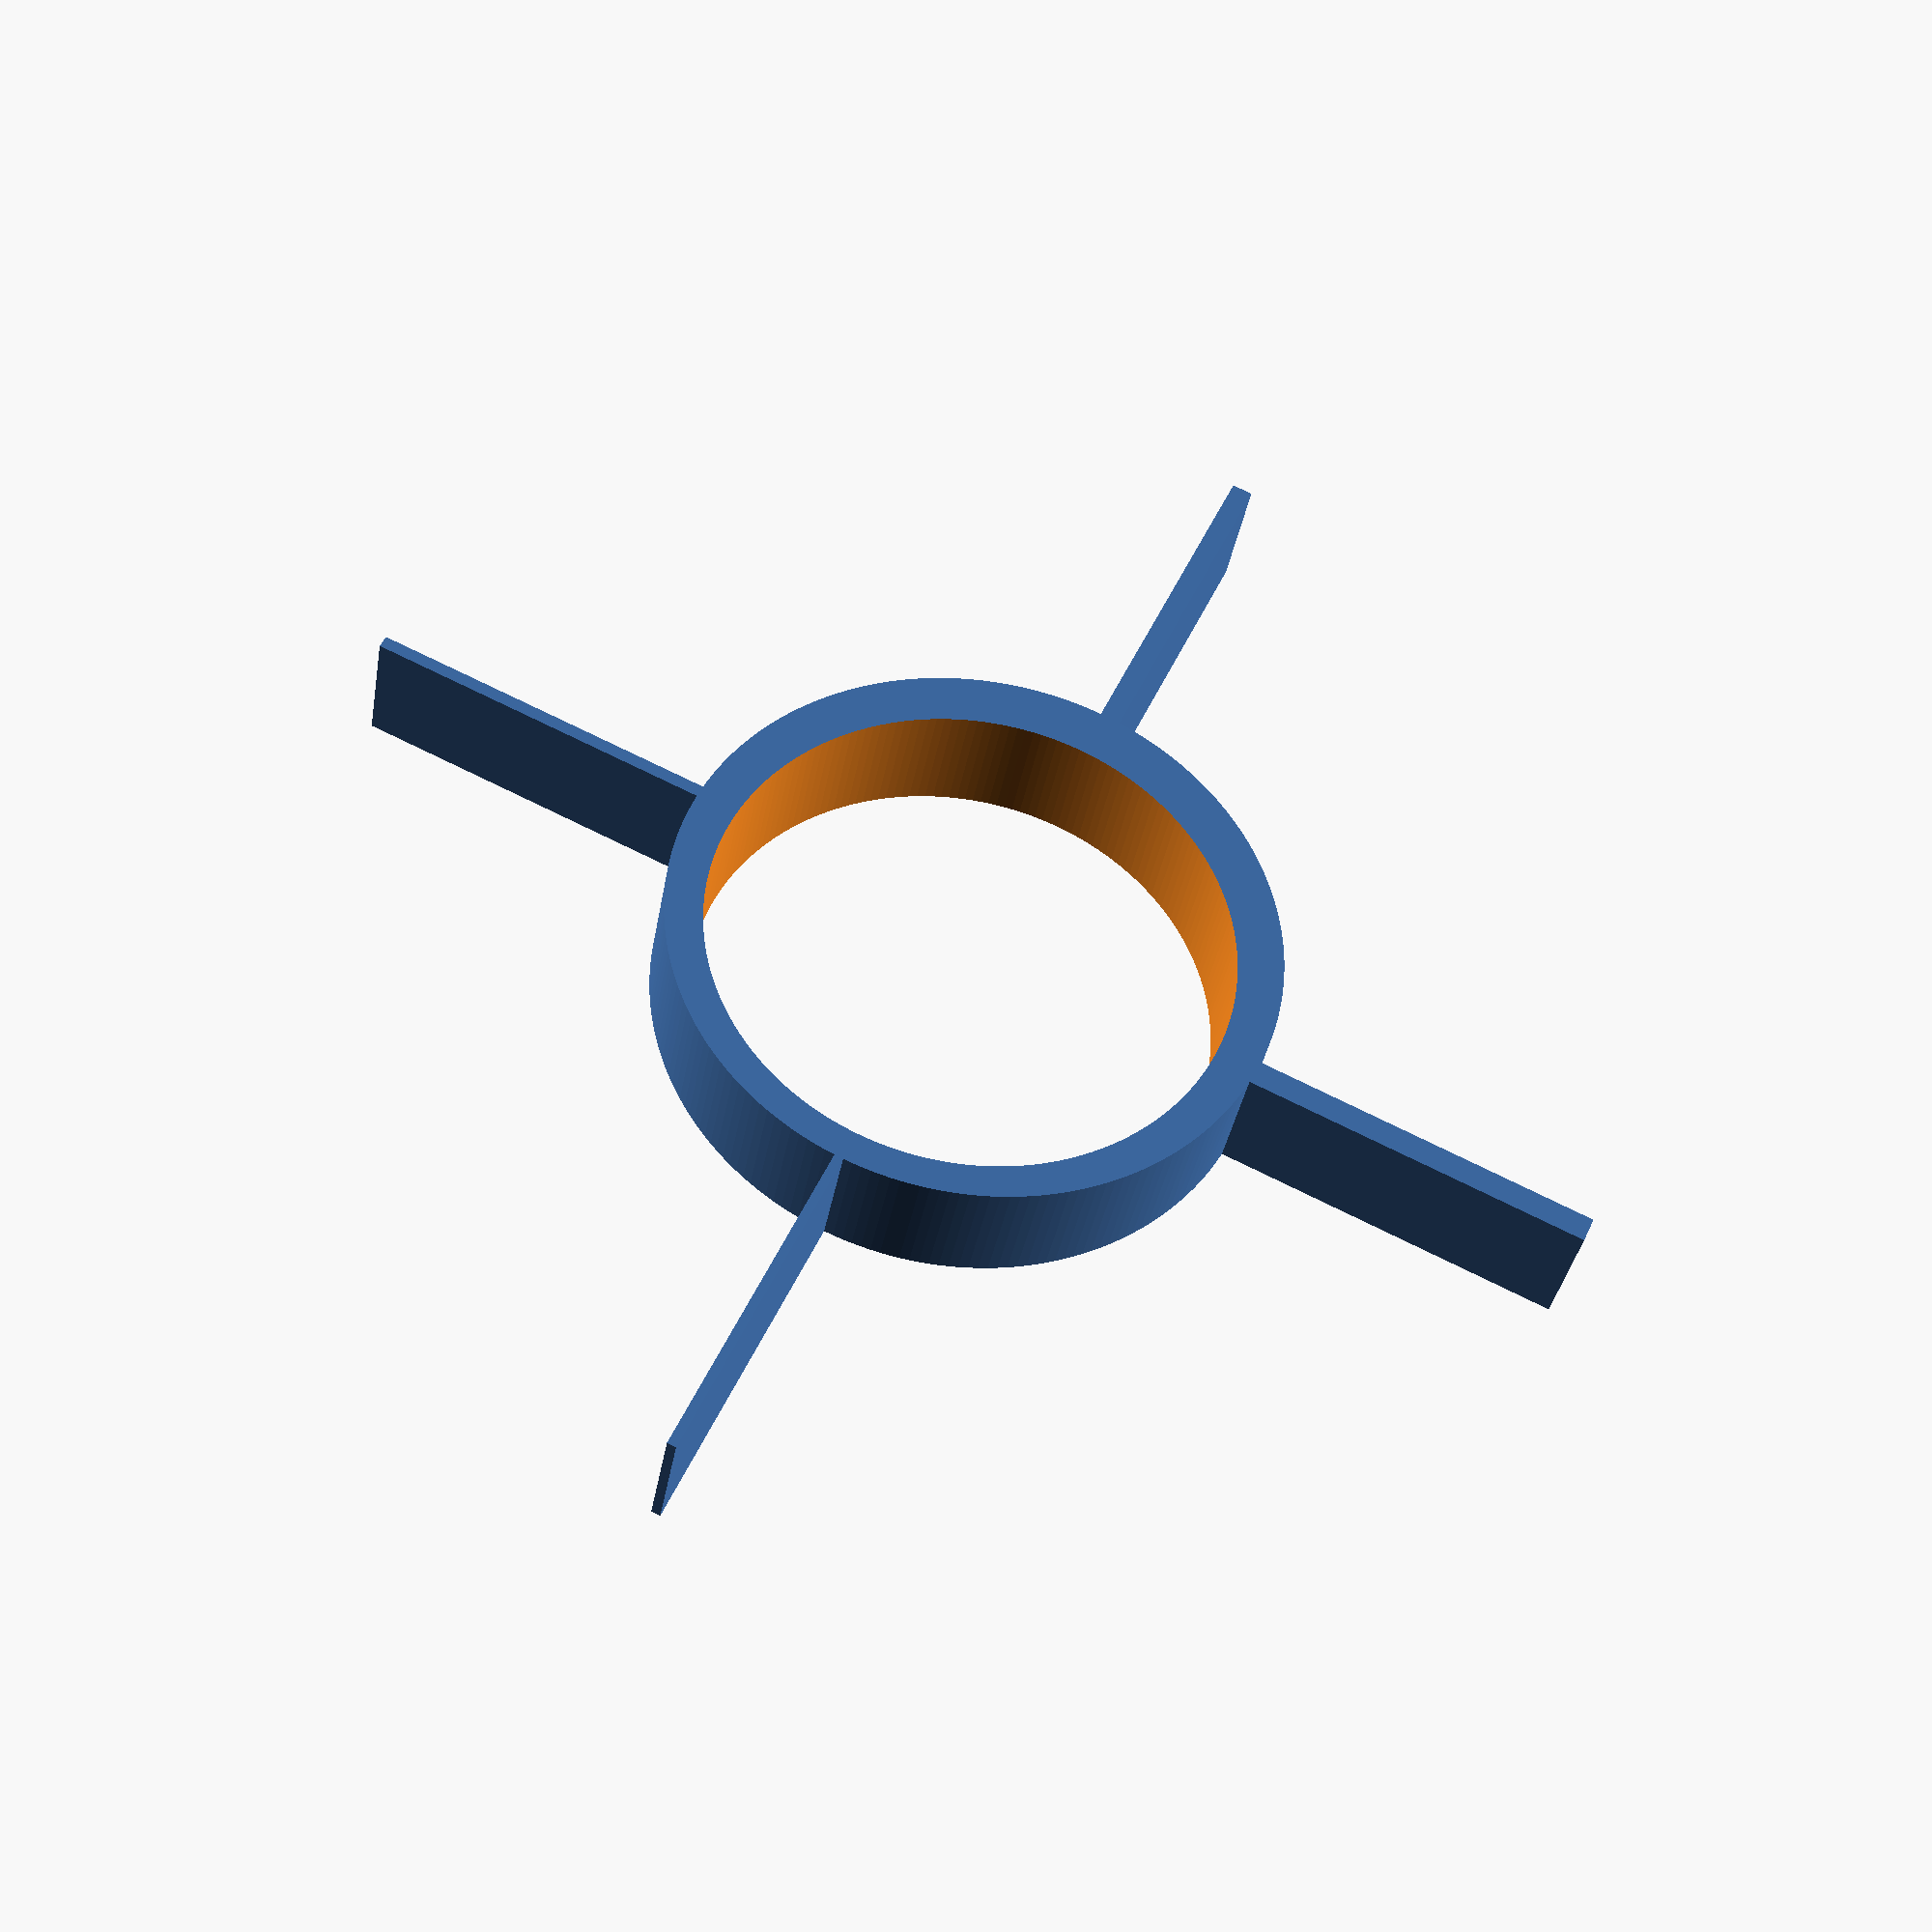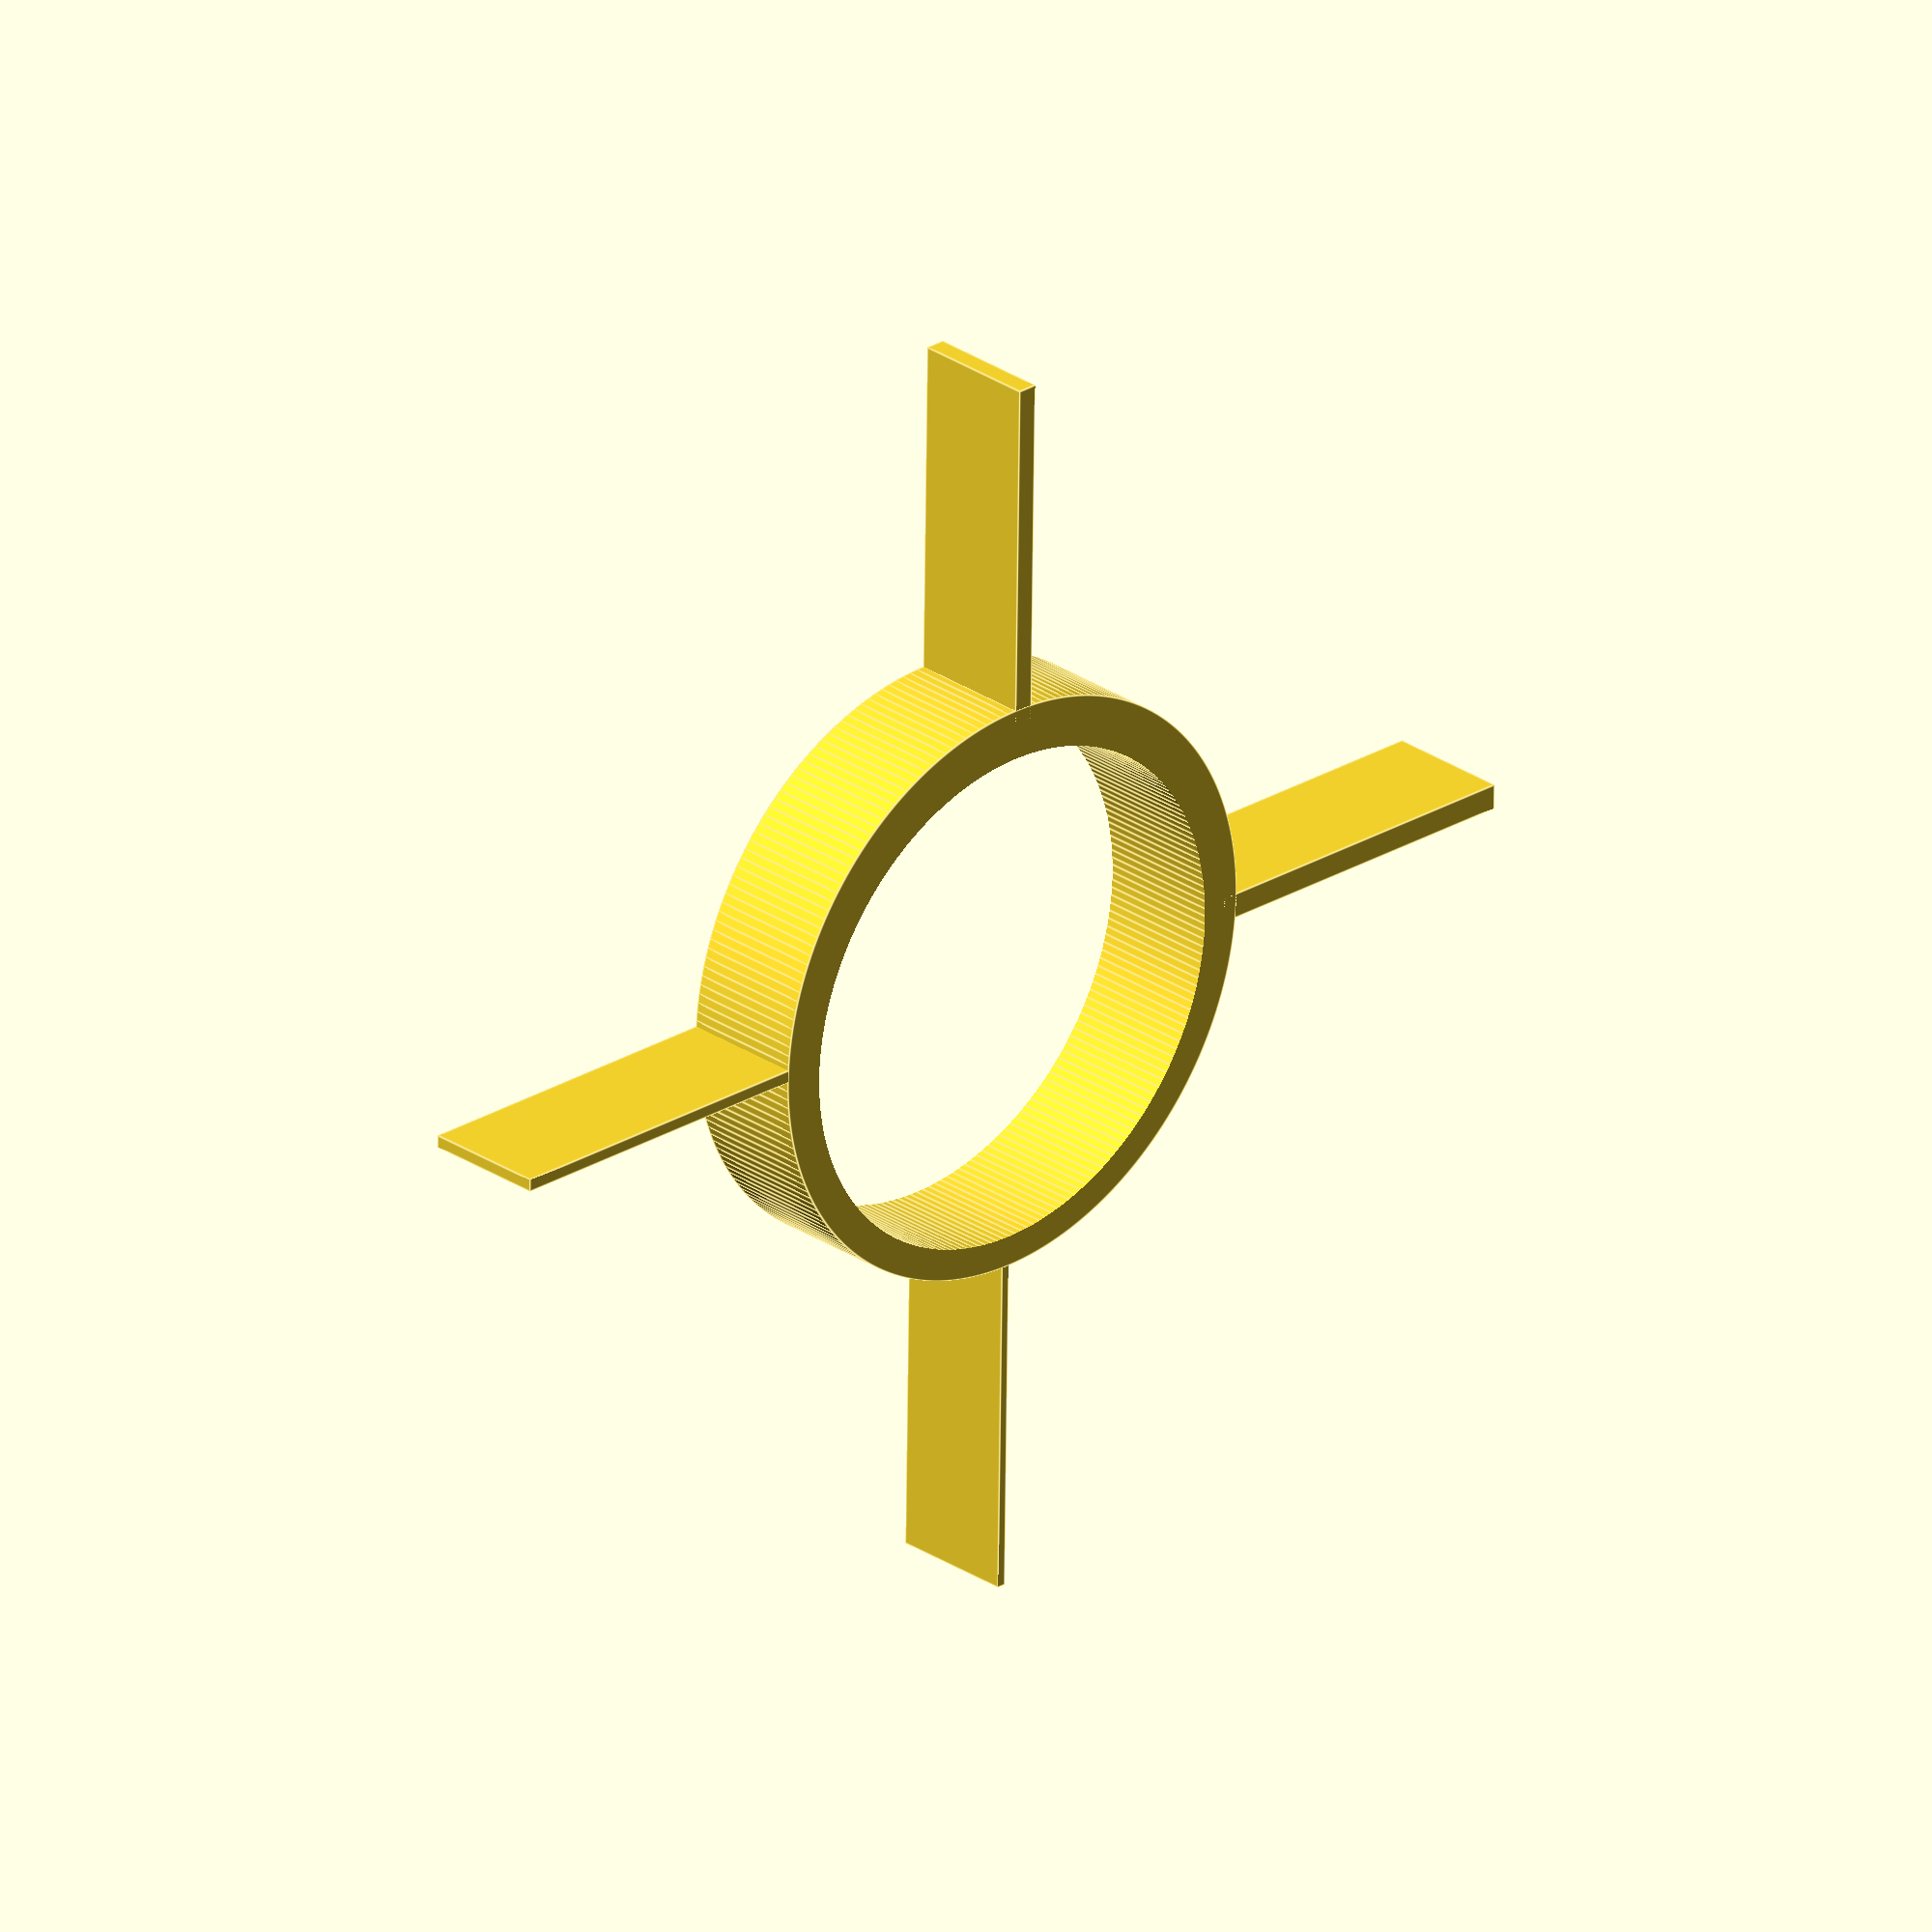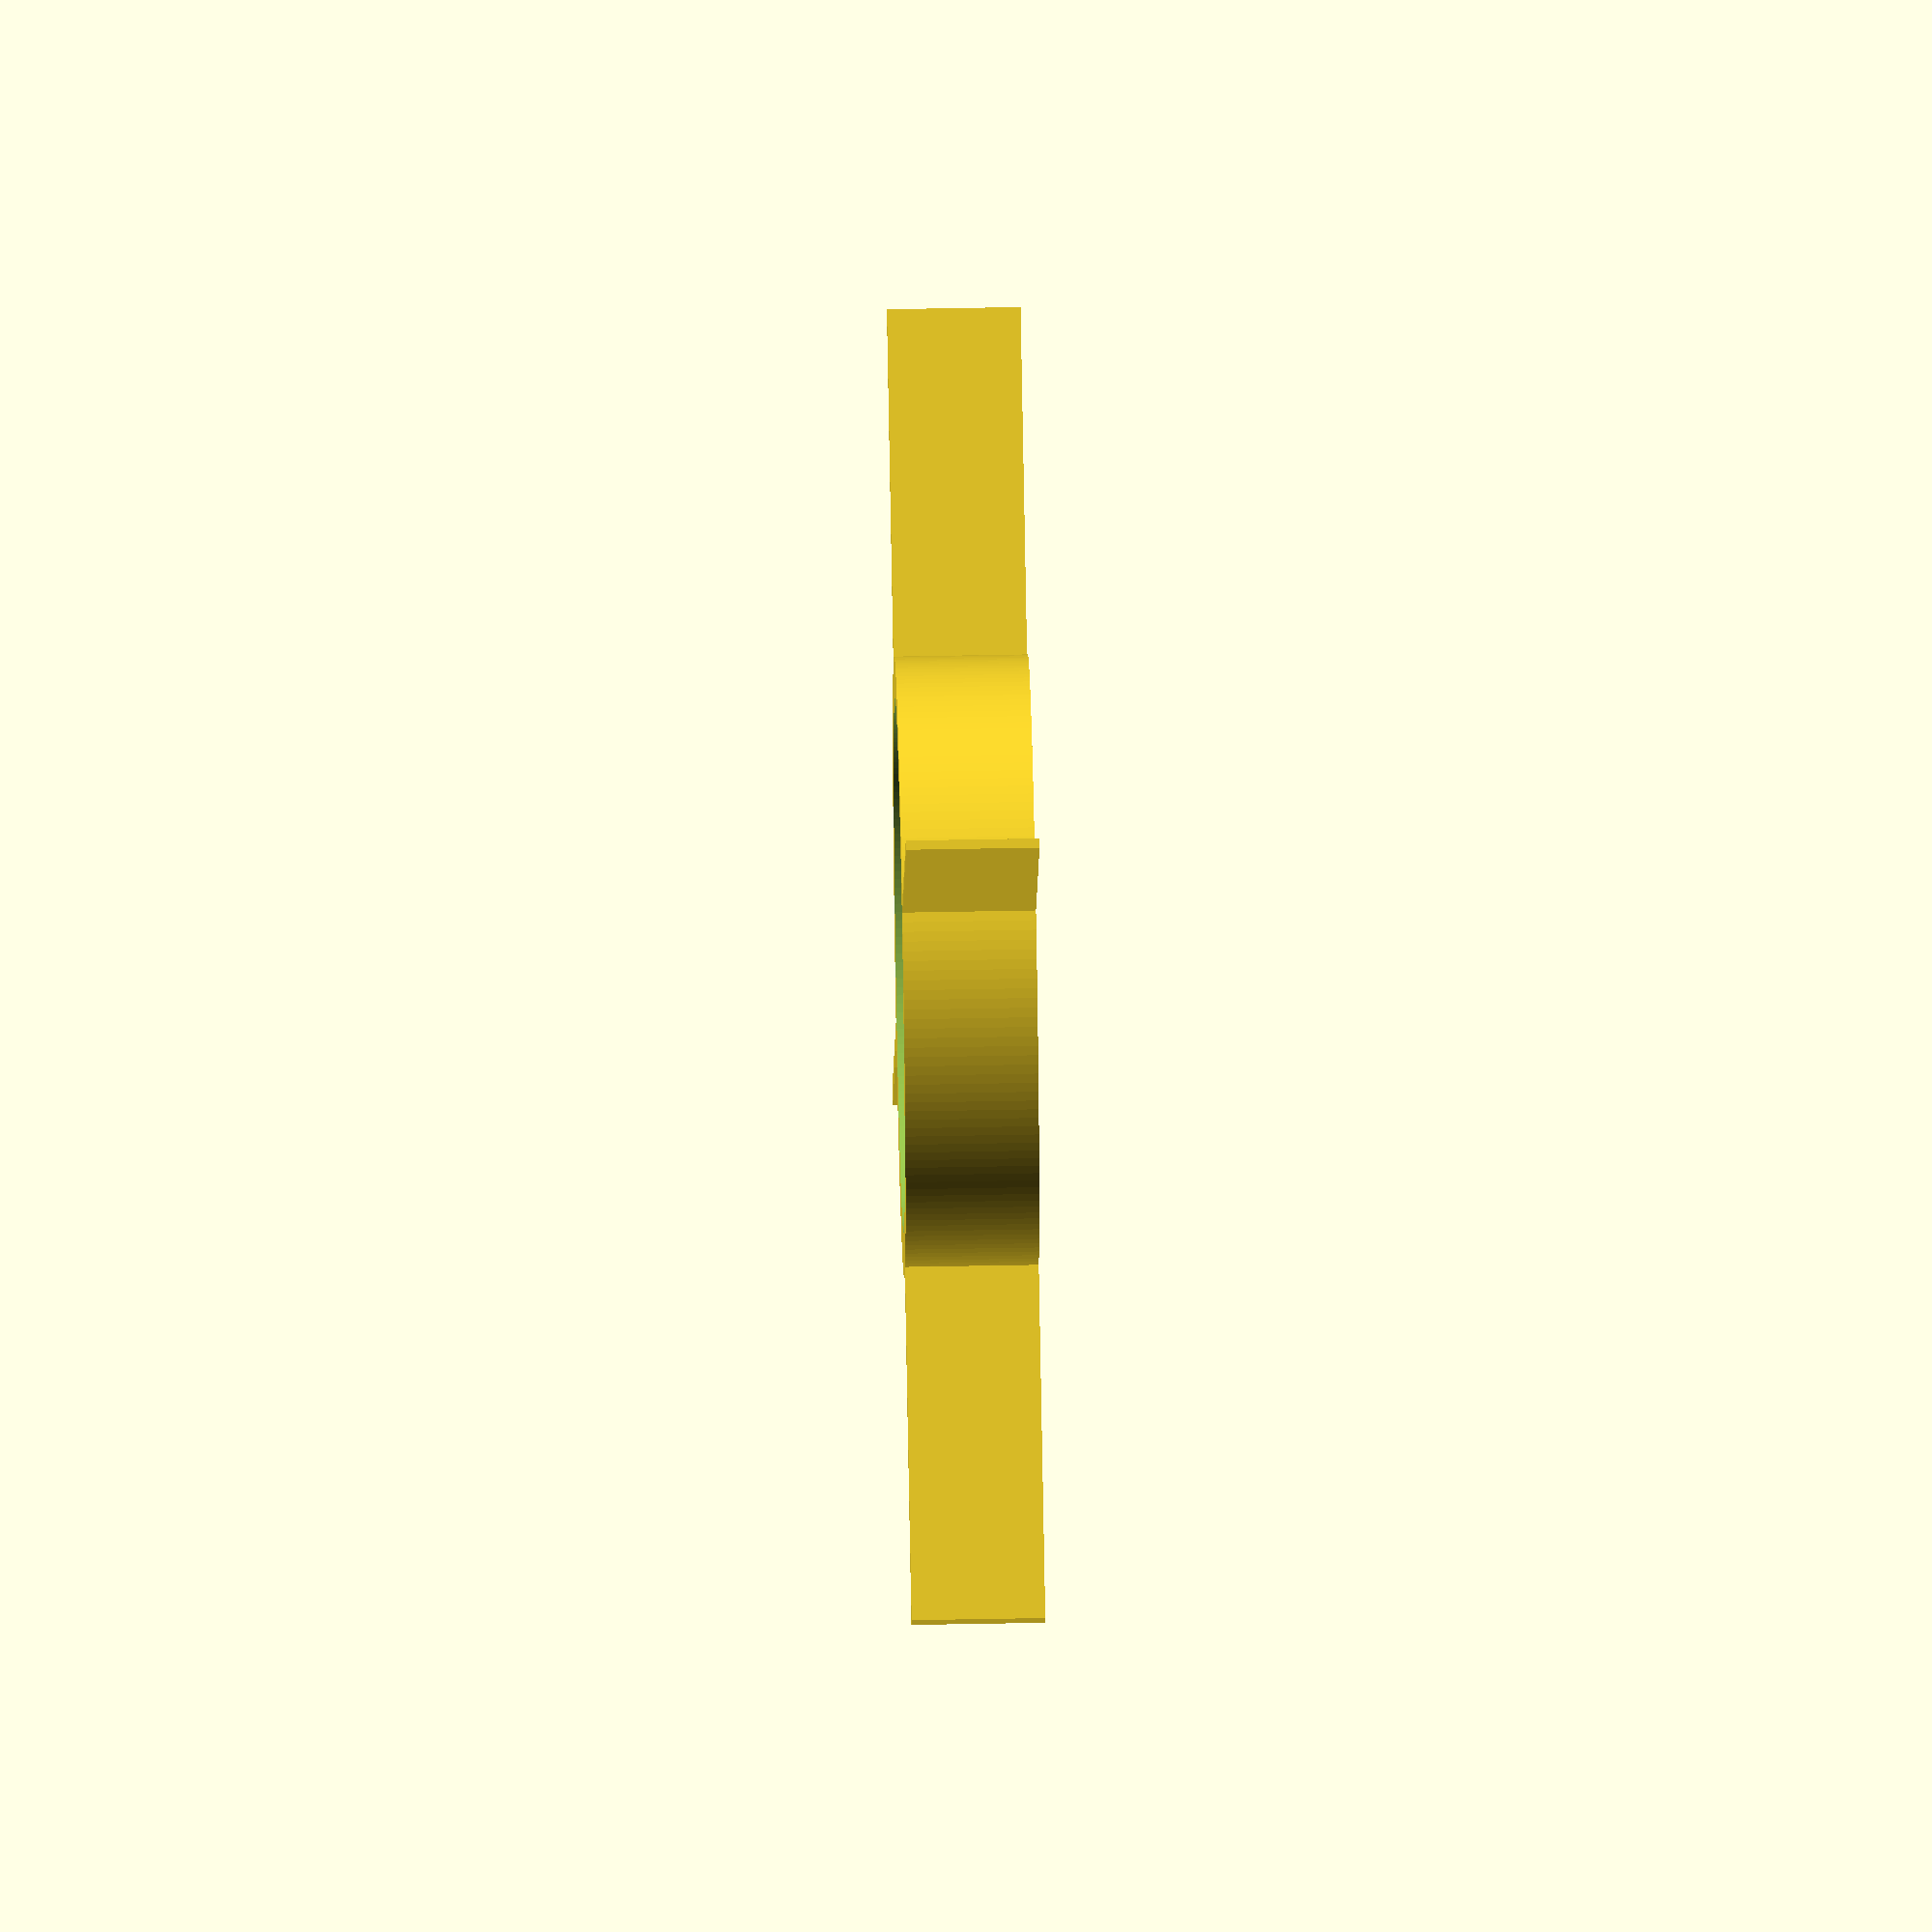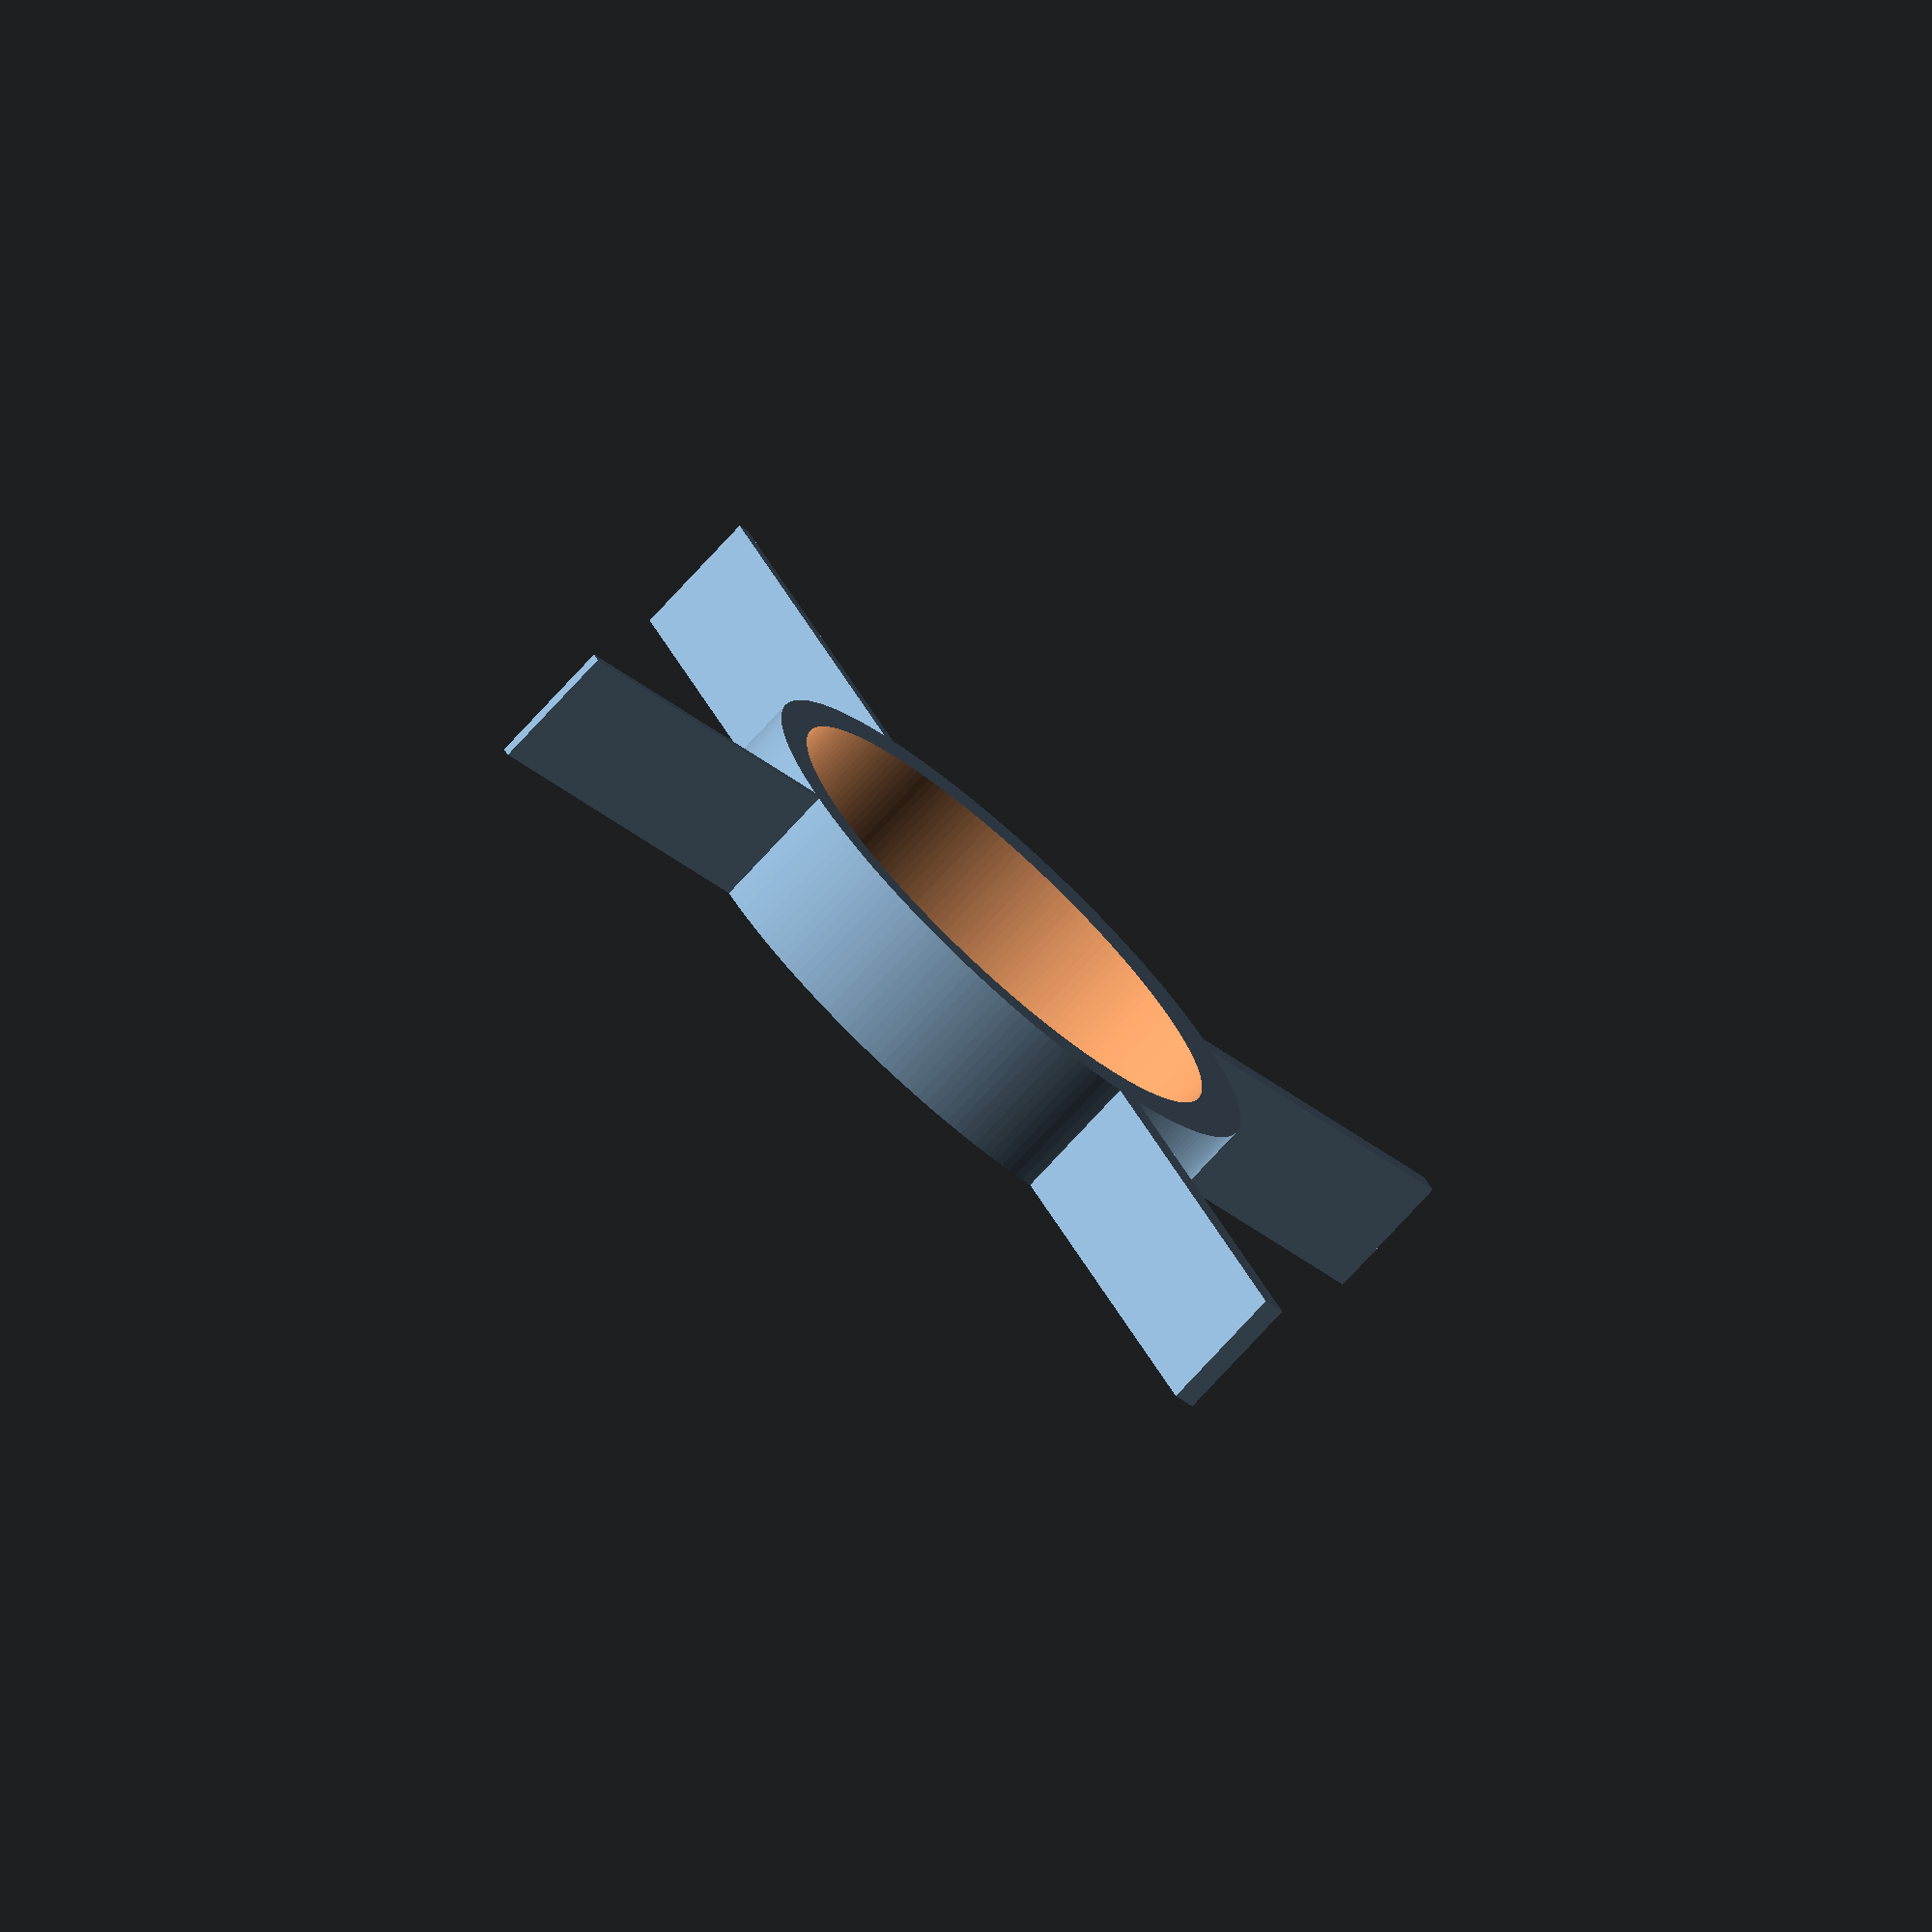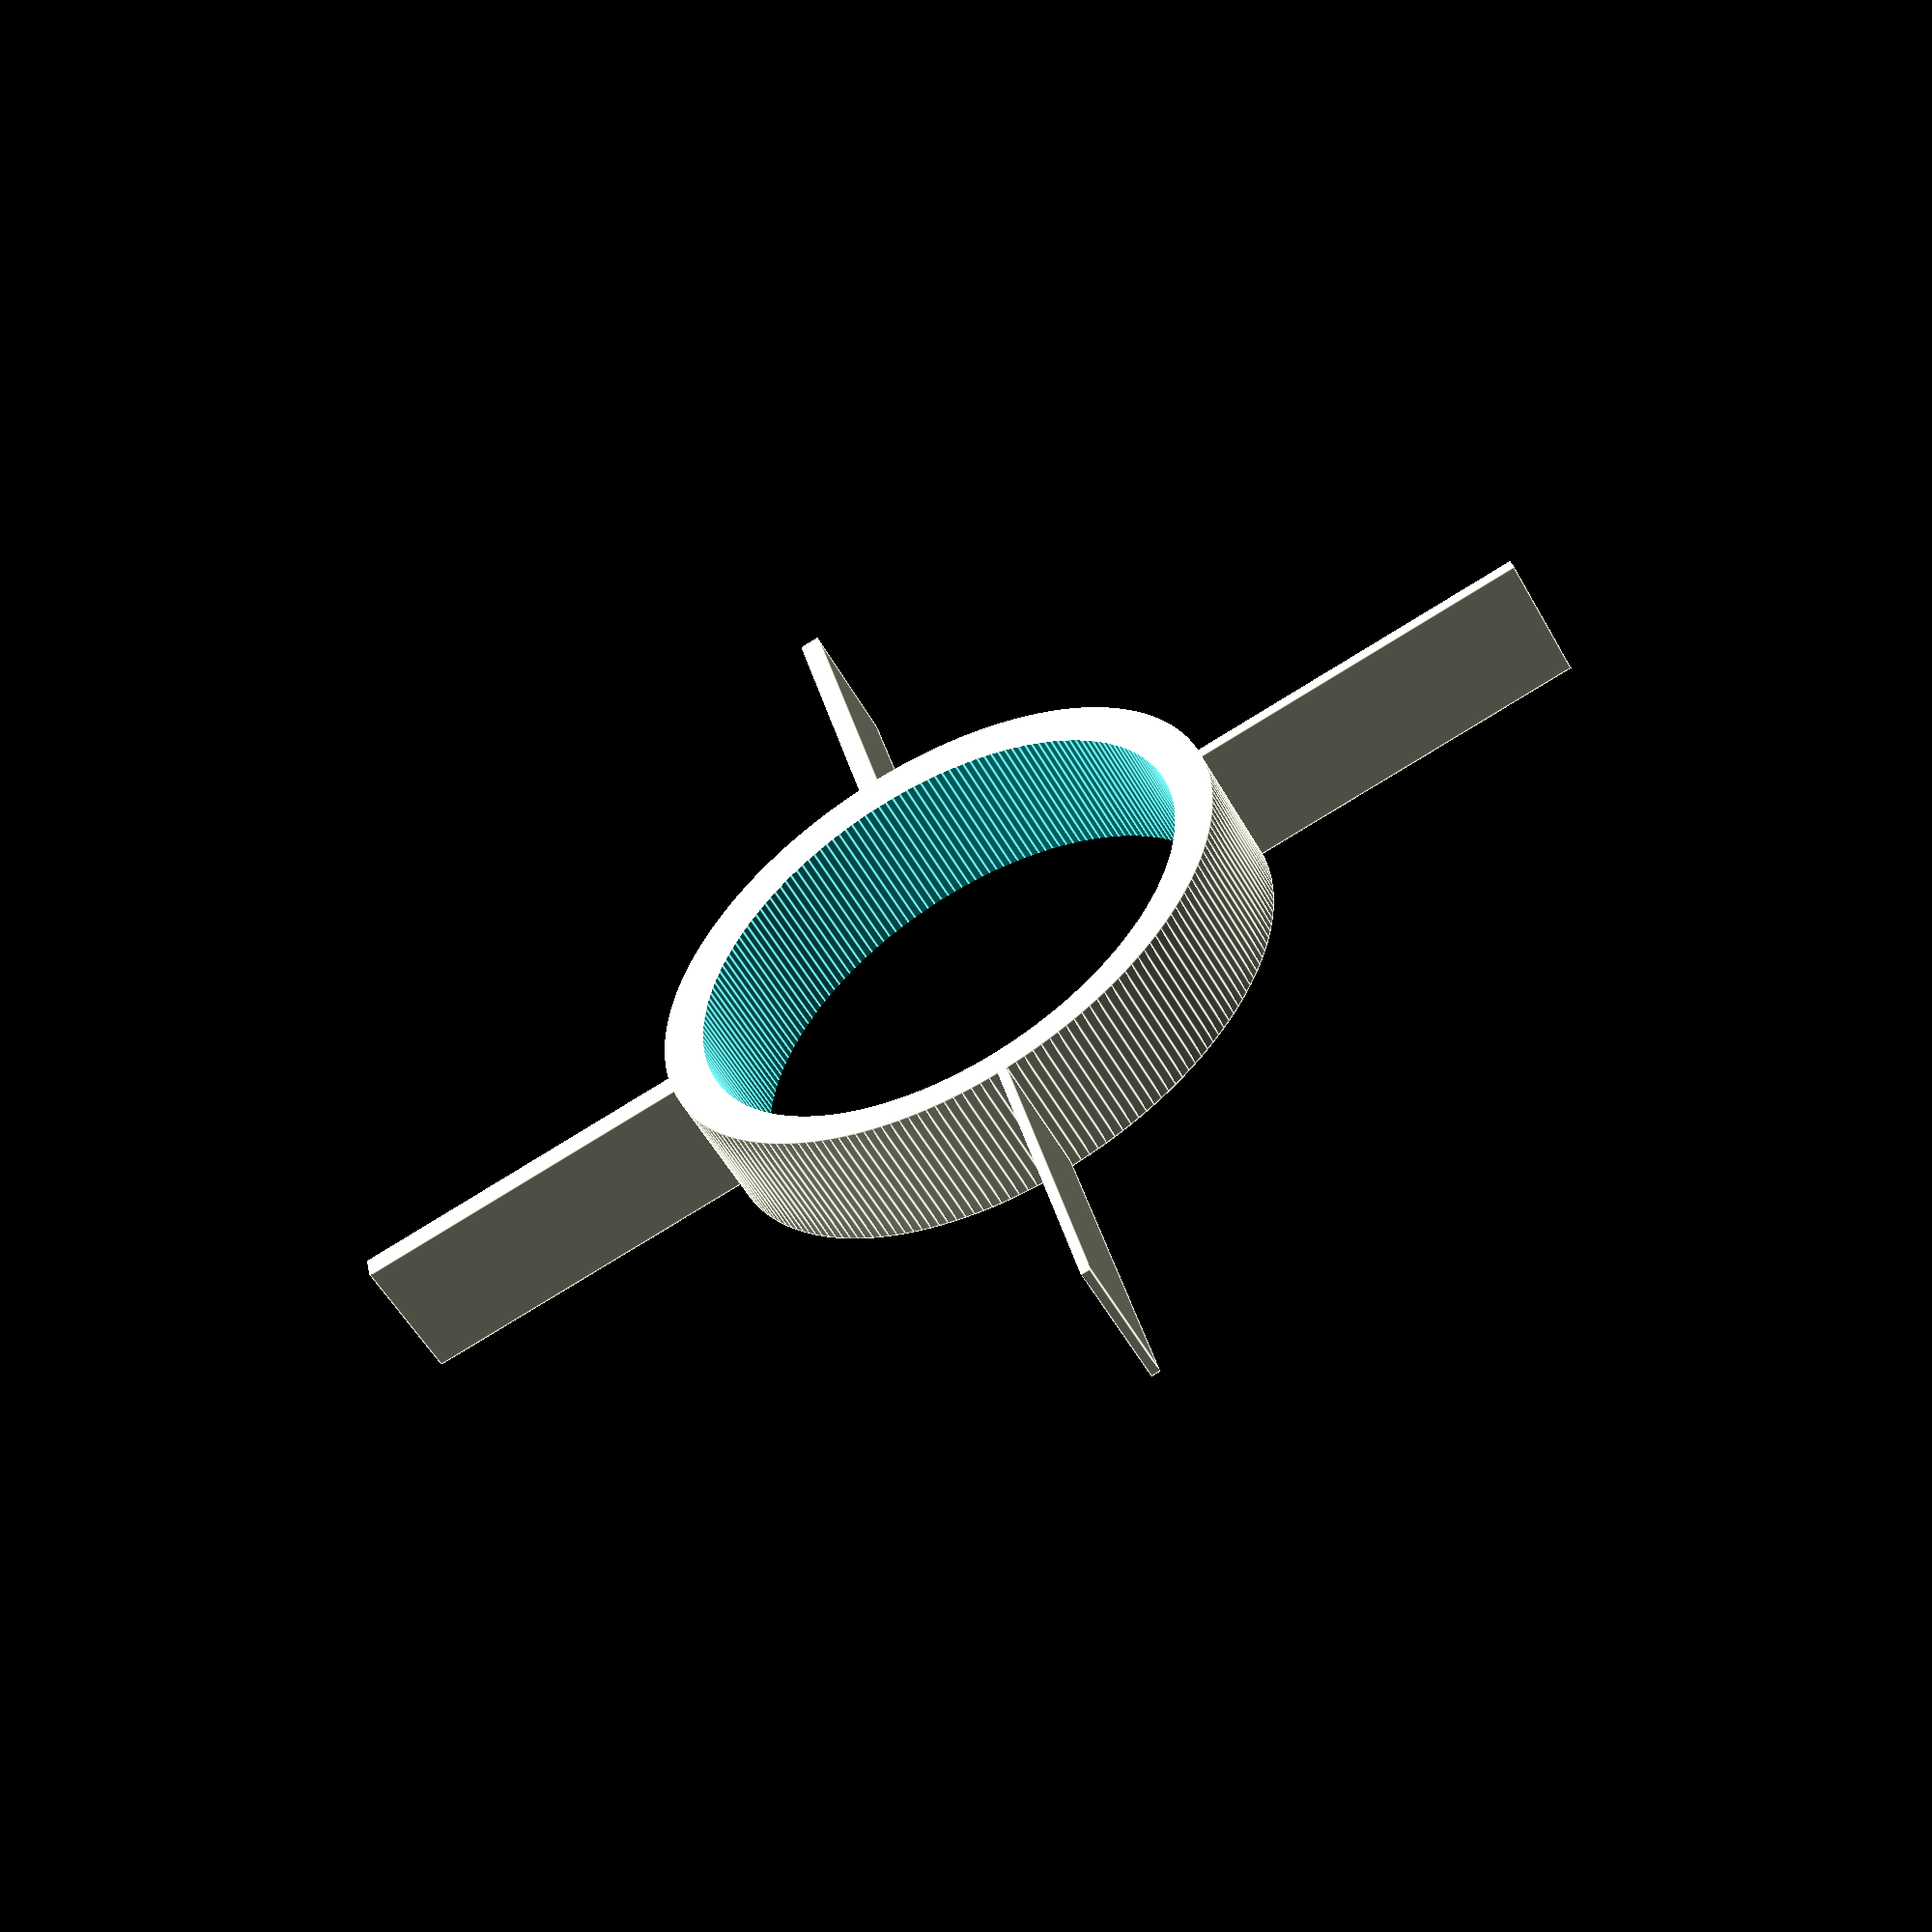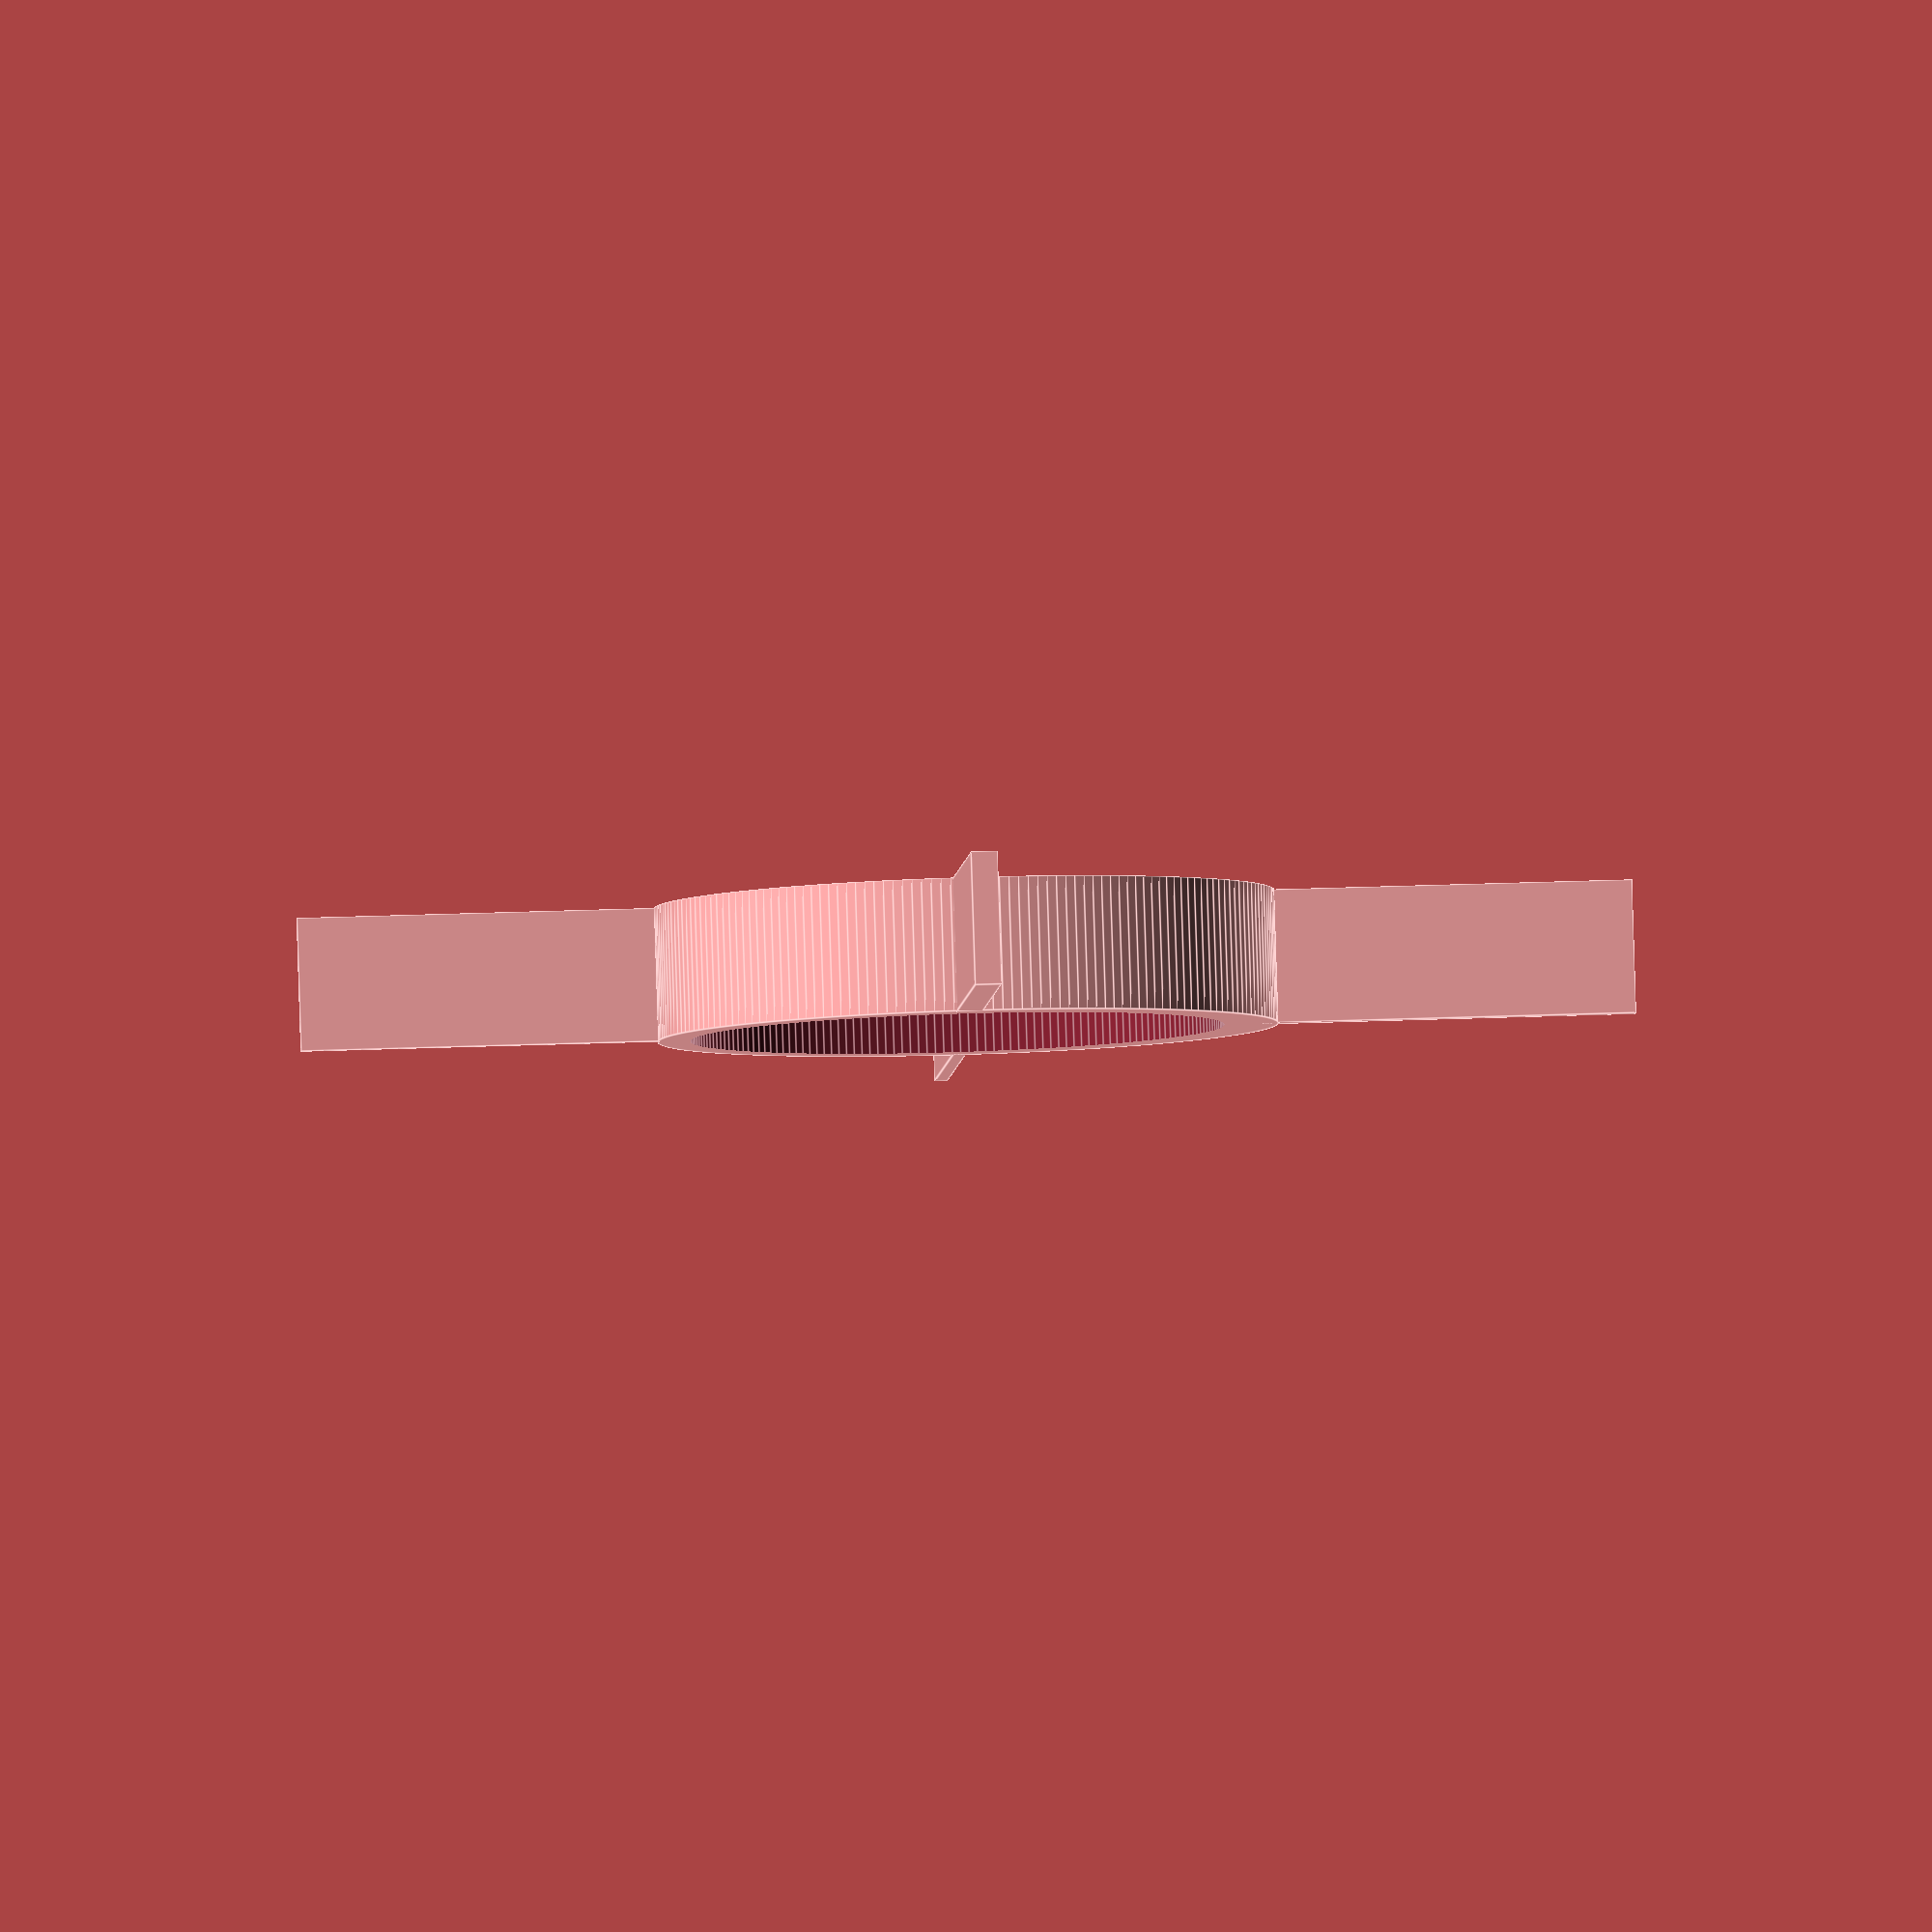
<openscad>
// 5@xes Thin Part Test
// Thichness 
//   - 0.35
//   - 0.5
//   - 0.8
//   - 1

$fn=200;

union () {
    translate([11,0,0]) cube([14,0.35,5], center = false);
    translate([0,11,0]) rotate(90, [0,0,1]) cube([14,0.5,5], center = false);
    translate([-11,0,0]) rotate(180, [0,0,1]) cube([14,0.8,5], center = false);
    translate([0,-11,0]) rotate(-90, [0,0,1]) cube([14,1,5], center = false);
    difference() {
        cylinder(r=11.62, h=5);
        translate([0.4,0,-1]) cylinder(r=10, h=10);
    }
}
</openscad>
<views>
elev=214.5 azim=245.4 roll=9.2 proj=p view=solid
elev=152.6 azim=269.1 roll=43.8 proj=o view=edges
elev=309.1 azim=299.0 roll=88.8 proj=o view=wireframe
elev=73.8 azim=33.3 roll=137.7 proj=o view=solid
elev=54.6 azim=76.9 roll=28.9 proj=p view=edges
elev=274.1 azim=182.9 roll=358.2 proj=o view=edges
</views>
